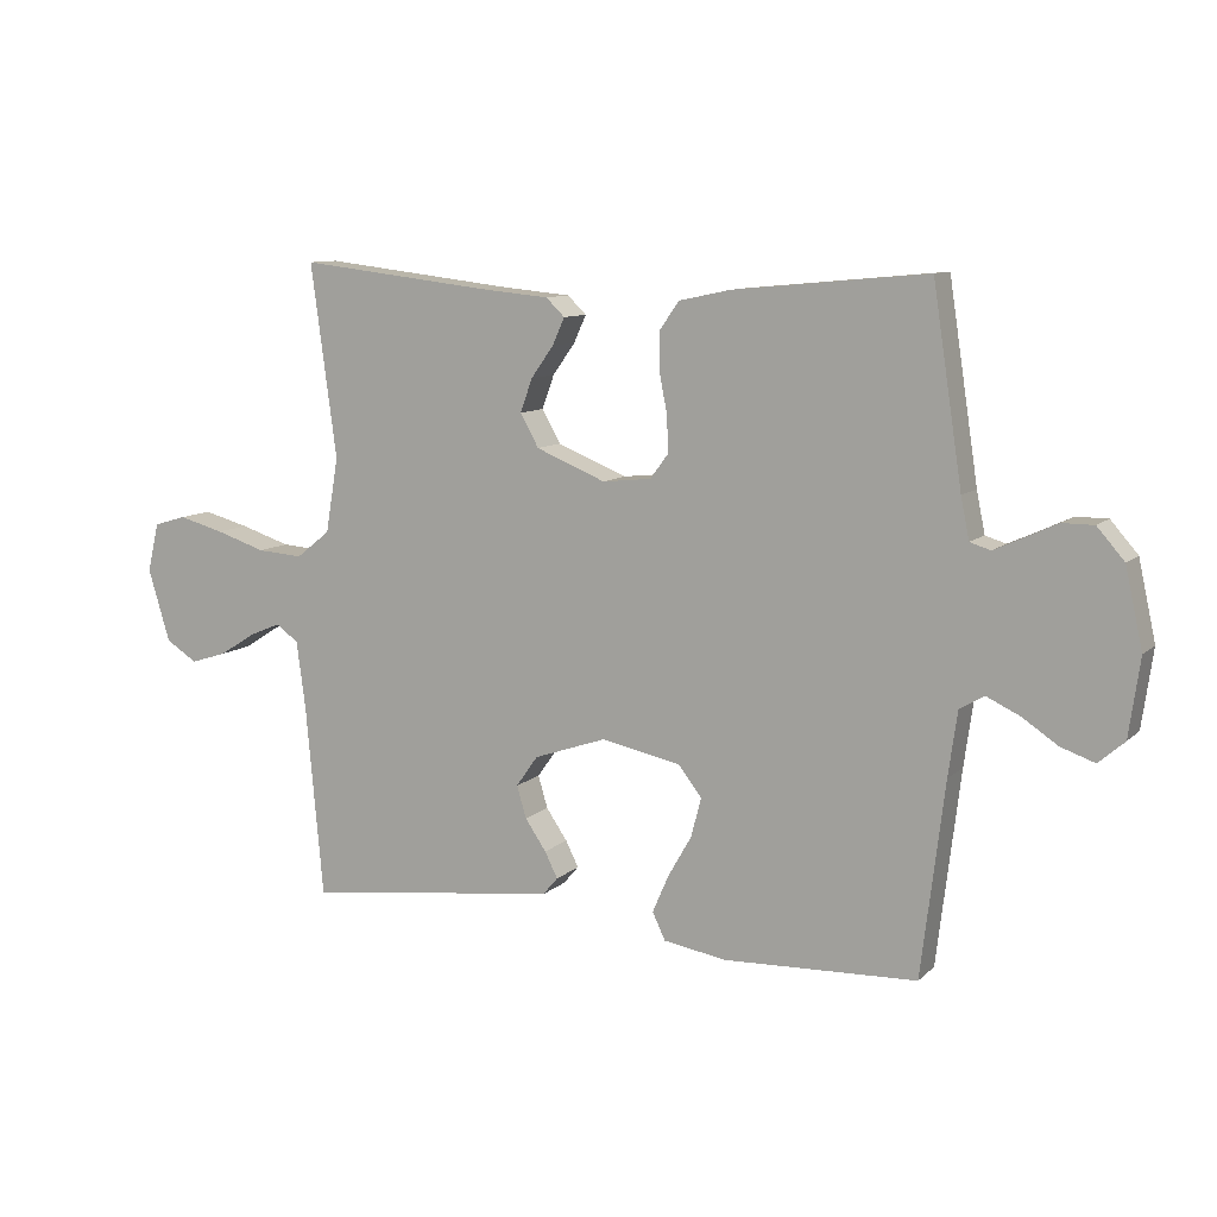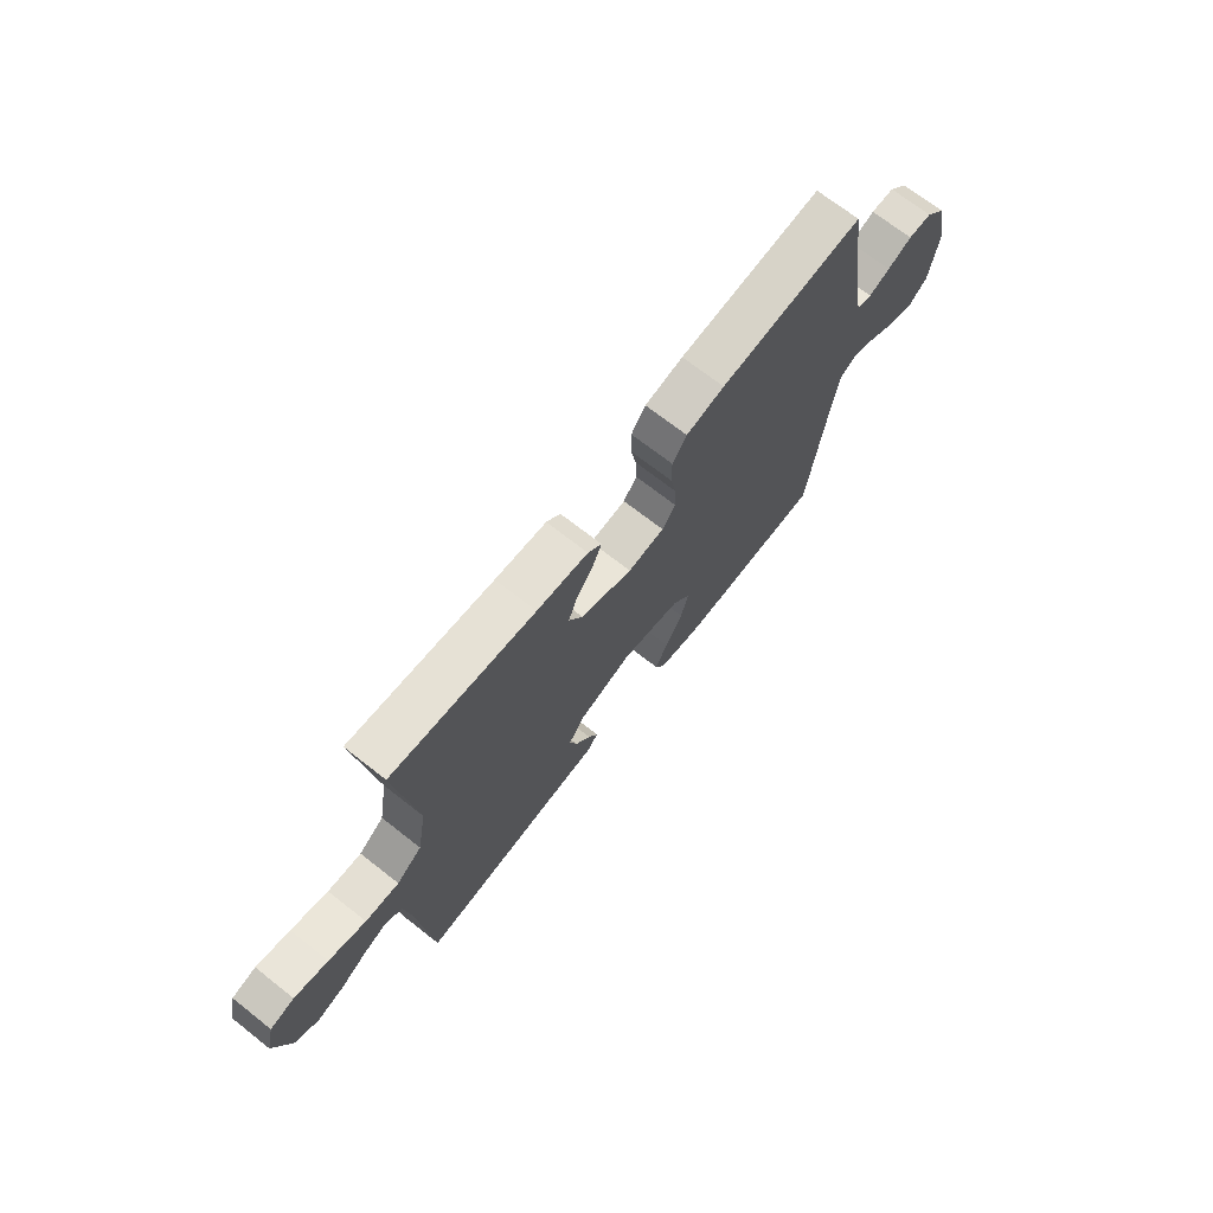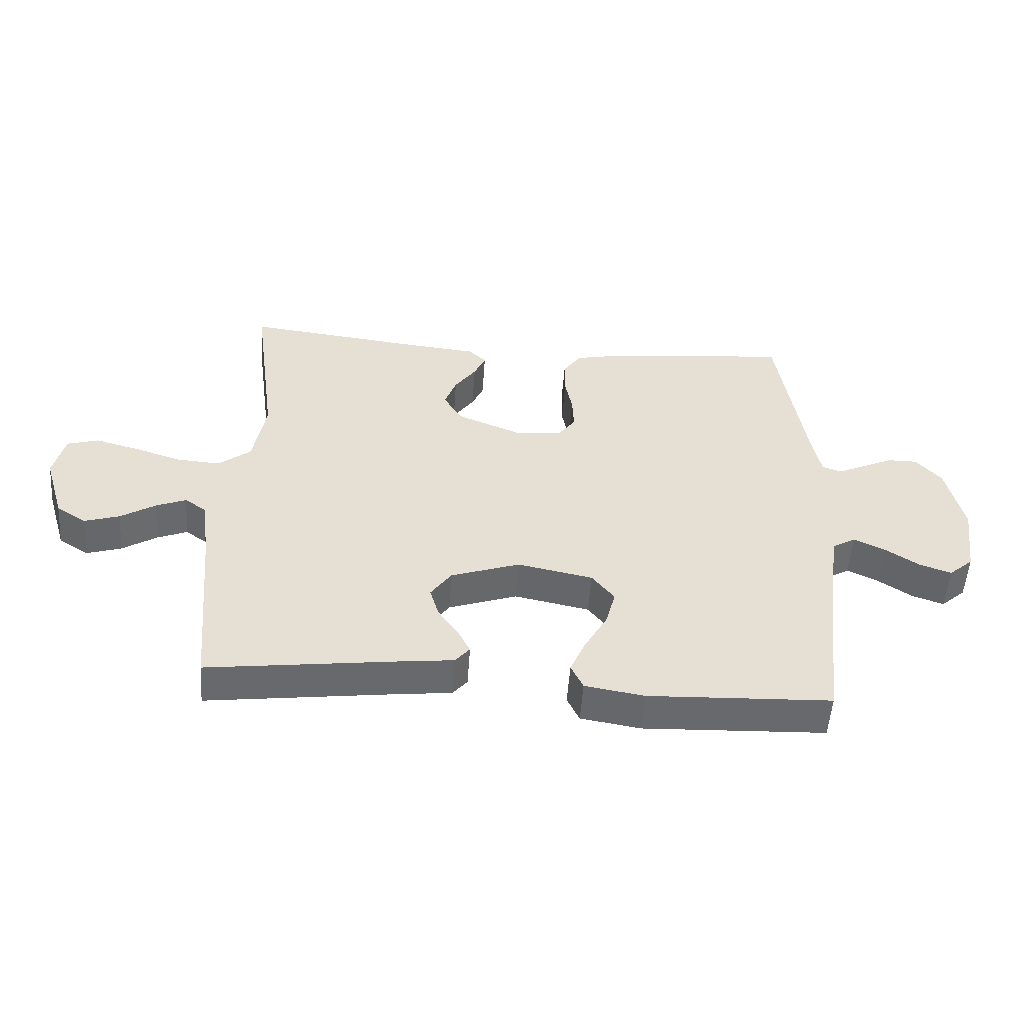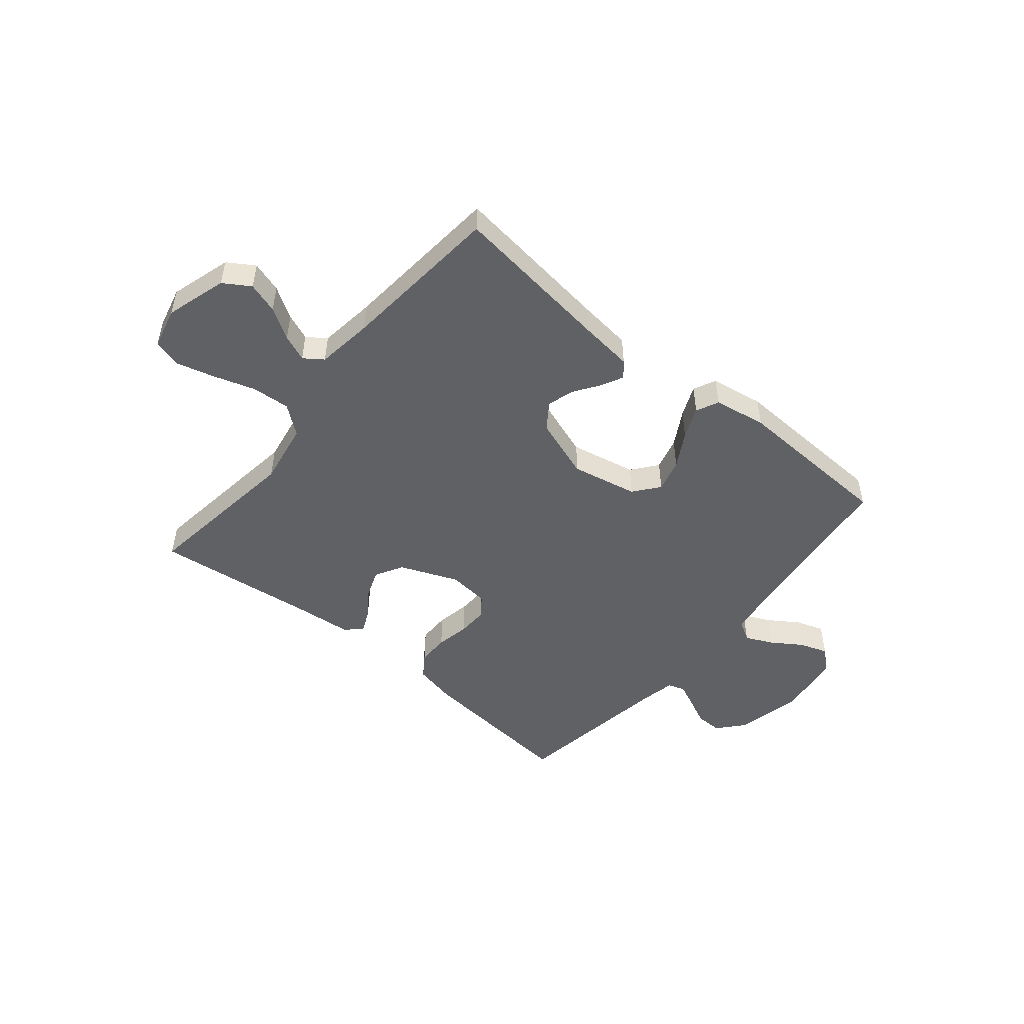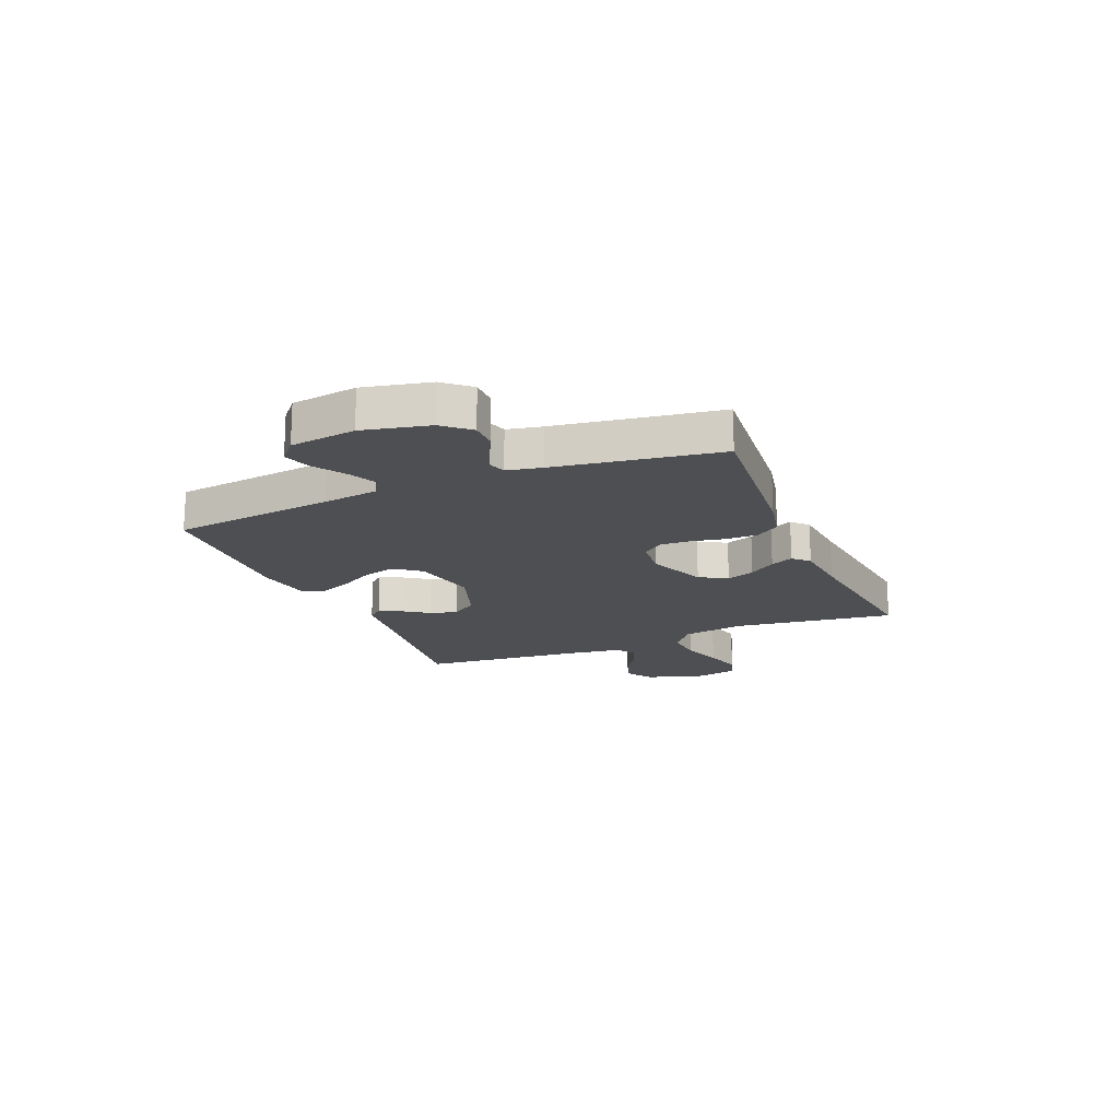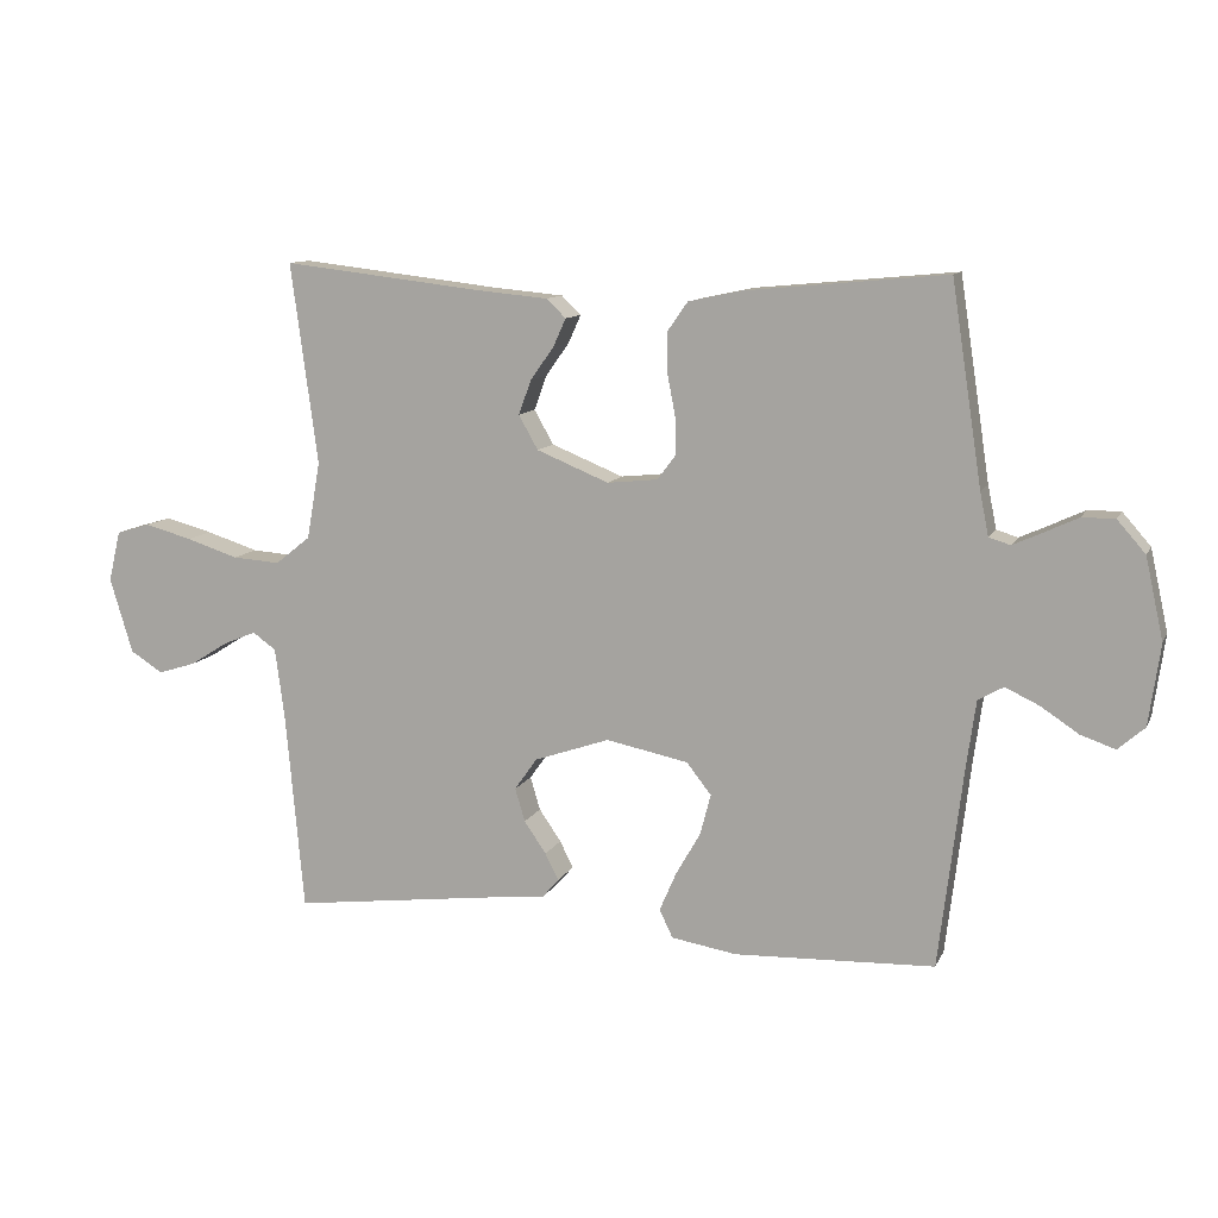
<metadata>
{"format":"obj","ext":"obj","renderer":"f3d","projection":"perspective","resolution":1024,"background":"white","views":[{"elev":9.9,"azim":-153.8,"up":"+Z"},{"elev":70.6,"azim":128.1,"up":"+Z"},{"elev":-52.8,"azim":176.0,"up":"+Z"},{"elev":-49.6,"azim":140.4,"up":"+Y"},{"elev":-17.6,"azim":-67.3,"up":"+Y"},{"elev":10.9,"azim":-162.4,"up":"+Z"}]}
</metadata>
<code>
v 0.5 0.07 -0.5
v 0.2 0.07 -0.462
v 0.103 0.07 -0.451
v 0.079 0.07 -0.423
v 0.099 0.07 -0.383
v 0.132 0.07 -0.335
v 0.147 0.07 -0.285
v 0.113 0.07 -0.237
v 0 0.07 -0.198
v -0.123 0.07 -0.223
v -0.16 0.07 -0.27
v -0.144 0.07 -0.331
v -0.107 0.07 -0.396
v -0.082 0.07 -0.454
v -0.102 0.07 -0.496
v -0.2 0.07 -0.512
v -0.5 0.07 -0.5
v -0.536 0.07 -0.2
v -0.55 0.07 -0.099
v -0.588 0.07 -0.077
v -0.639 0.07 -0.101
v -0.695 0.07 -0.138
v -0.747 0.07 -0.156
v -0.787 0.07 -0.121
v -0.804 0.07 0
v -0.777 0.07 0.122
v -0.735 0.07 0.17
v -0.686 0.07 0.17
v -0.635 0.07 0.146
v -0.591 0.07 0.126
v -0.559 0.07 0.136
v -0.546 0.07 0.2
v -0.5 0.07 0.5
v -0.2 0.07 0.472
v -0.12 0.07 0.455
v -0.09 0.07 0.412
v -0.09 0.07 0.353
v -0.102 0.07 0.291
v -0.104 0.07 0.235
v -0.076 0.07 0.197
v 0 0.07 0.189
v 0.108 0.07 0.233
v 0.137 0.07 0.284
v 0.118 0.07 0.336
v 0.083 0.07 0.385
v 0.064 0.07 0.427
v 0.093 0.07 0.455
v 0.2 0.07 0.465
v 0.5 0.07 0.5
v 0.46 0.07 0.2
v 0.48 0.07 0.084
v 0.533 0.07 0.042
v 0.604 0.07 0.047
v 0.682 0.07 0.072
v 0.753 0.07 0.091
v 0.804 0.07 0.076
v 0.822 0.07 0
v 0.788 0.07 -0.113
v 0.739 0.07 -0.144
v 0.682 0.07 -0.126
v 0.625 0.07 -0.09
v 0.576 0.07 -0.07
v 0.541 0.07 -0.095
v 0.527 0.07 -0.2
v 0.5 0 -0.5
v 0.2 0 -0.462
v 0.103 0 -0.451
v 0.079 0 -0.423
v 0.099 0 -0.383
v 0.132 0 -0.335
v 0.147 0 -0.285
v 0.113 0 -0.237
v 0 0 -0.198
v -0.123 0 -0.223
v -0.16 0 -0.27
v -0.144 0 -0.331
v -0.107 0 -0.396
v -0.082 0 -0.454
v -0.102 0 -0.496
v -0.2 0 -0.512
v -0.5 0 -0.5
v -0.536 0 -0.2
v -0.55 0 -0.099
v -0.588 0 -0.077
v -0.639 0 -0.101
v -0.695 0 -0.138
v -0.747 0 -0.156
v -0.787 0 -0.121
v -0.804 0 0
v -0.777 0 0.122
v -0.735 0 0.17
v -0.686 0 0.17
v -0.635 0 0.146
v -0.591 0 0.126
v -0.559 0 0.136
v -0.546 0 0.2
v -0.5 0 0.5
v -0.2 0 0.472
v -0.12 0 0.455
v -0.09 0 0.412
v -0.09 0 0.353
v -0.102 0 0.291
v -0.104 0 0.235
v -0.076 0 0.197
v 0 0 0.189
v 0.108 0 0.233
v 0.137 0 0.284
v 0.118 0 0.336
v 0.083 0 0.385
v 0.064 0 0.427
v 0.093 0 0.455
v 0.2 0 0.465
v 0.5 0 0.5
v 0.46 0 0.2
v 0.48 0 0.084
v 0.533 0 0.042
v 0.604 0 0.047
v 0.682 0 0.072
v 0.753 0 0.091
v 0.804 0 0.076
v 0.822 0 0
v 0.788 0 -0.113
v 0.739 0 -0.144
v 0.682 0 -0.126
v 0.625 0 -0.09
v 0.576 0 -0.07
v 0.541 0 -0.095
v 0.527 0 -0.2
f 58 59 60 61
f 58 61 62
f 57 58 62
f 56 57 62
f 53 54 55 56
f 53 56 62
f 52 53 62 63
f 48 49 50
f 48 50 51
f 47 48 51
f 44 45 46 47
f 43 44 47 51
f 42 43 51 52
f 35 36 37 38
f 35 38 39
f 32 33 34 35
f 31 32 35 39
f 30 31 39 40
f 26 27 28 29
f 26 29 30
f 25 26 30
f 21 22 23 24
f 20 21 24 25
f 15 16 17 18
f 15 18 19
f 12 13 14 15
f 11 12 15 19
f 10 11 19 20
f 3 4 5 6
f 2 3 6 7
f 64 1 2 7
f 63 64 7 8
f 41 42 52 63
f 41 63 8 9
f 25 30 40 41
f 20 25 41
f 9 10 20 41
f 125 124 123 122
f 126 125 122
f 126 122 121
f 126 121 120
f 120 119 118 117
f 126 120 117
f 127 126 117 116
f 114 113 112
f 115 114 112
f 115 112 111
f 111 110 109 108
f 115 111 108 107
f 116 115 107 106
f 102 101 100 99
f 103 102 99
f 99 98 97 96
f 103 99 96 95
f 104 103 95 94
f 93 92 91 90
f 94 93 90
f 94 90 89
f 88 87 86 85
f 89 88 85 84
f 82 81 80 79
f 83 82 79
f 79 78 77 76
f 83 79 76 75
f 84 83 75 74
f 70 69 68 67
f 71 70 67 66
f 71 66 65 128
f 72 71 128 127
f 127 116 106 105
f 73 72 127 105
f 105 104 94 89
f 105 89 84
f 105 84 74 73
f 1 65 66 2
f 2 66 67 3
f 3 67 68 4
f 4 68 69 5
f 5 69 70 6
f 6 70 71 7
f 7 71 72 8
f 8 72 73 9
f 9 73 74 10
f 10 74 75 11
f 11 75 76 12
f 12 76 77 13
f 13 77 78 14
f 14 78 79 15
f 15 79 80 16
f 16 80 81 17
f 17 81 82 18
f 18 82 83 19
f 19 83 84 20
f 20 84 85 21
f 21 85 86 22
f 22 86 87 23
f 23 87 88 24
f 24 88 89 25
f 25 89 90 26
f 26 90 91 27
f 27 91 92 28
f 28 92 93 29
f 29 93 94 30
f 30 94 95 31
f 31 95 96 32
f 32 96 97 33
f 33 97 98 34
f 34 98 99 35
f 35 99 100 36
f 36 100 101 37
f 37 101 102 38
f 38 102 103 39
f 39 103 104 40
f 40 104 105 41
f 41 105 106 42
f 42 106 107 43
f 43 107 108 44
f 44 108 109 45
f 45 109 110 46
f 46 110 111 47
f 47 111 112 48
f 48 112 113 49
f 49 113 114 50
f 50 114 115 51
f 51 115 116 52
f 52 116 117 53
f 53 117 118 54
f 54 118 119 55
f 55 119 120 56
f 56 120 121 57
f 57 121 122 58
f 58 122 123 59
f 59 123 124 60
f 60 124 125 61
f 61 125 126 62
f 62 126 127 63
f 63 127 128 64
f 64 128 65 1

</code>
